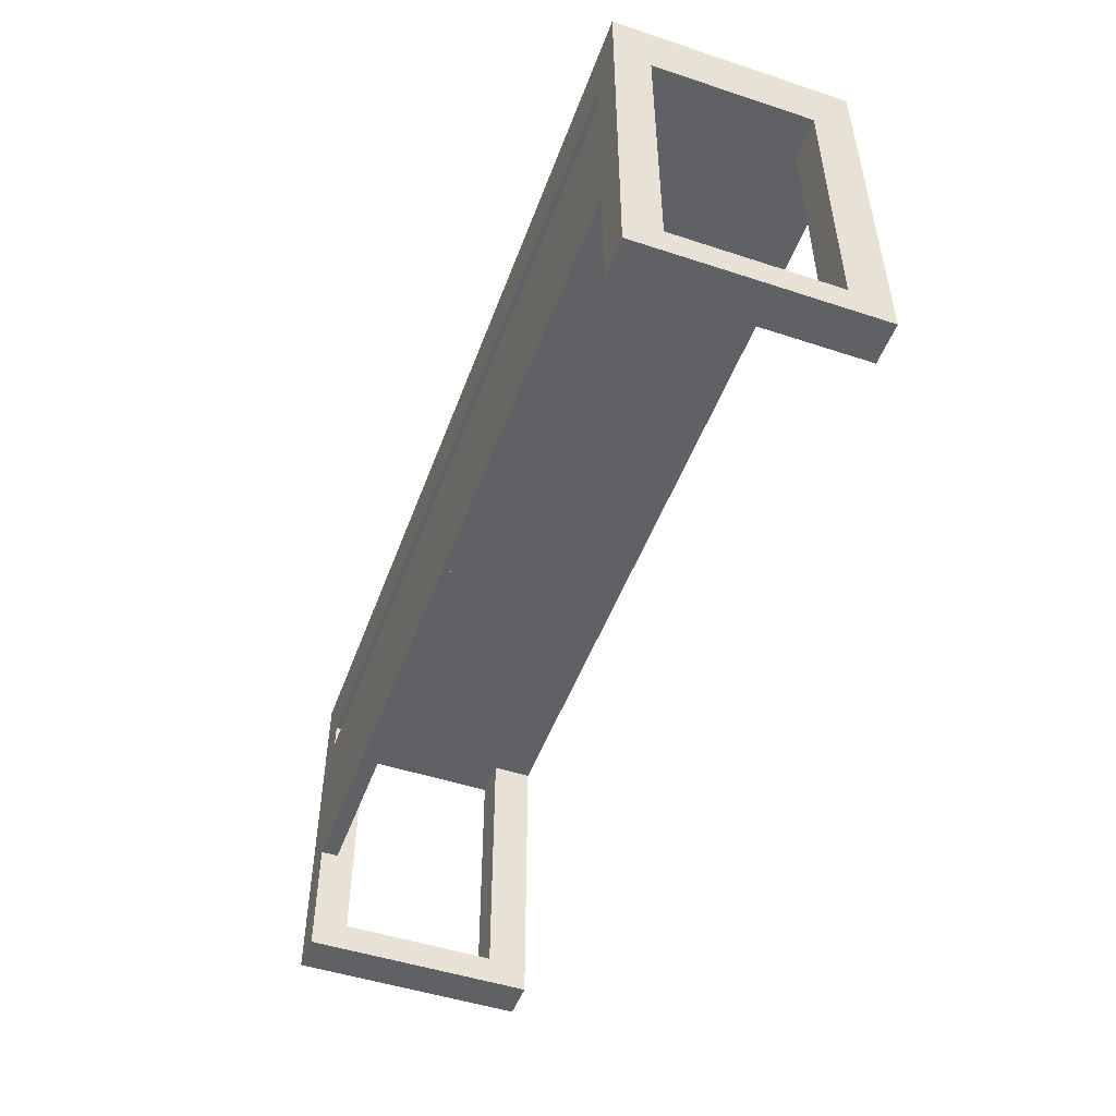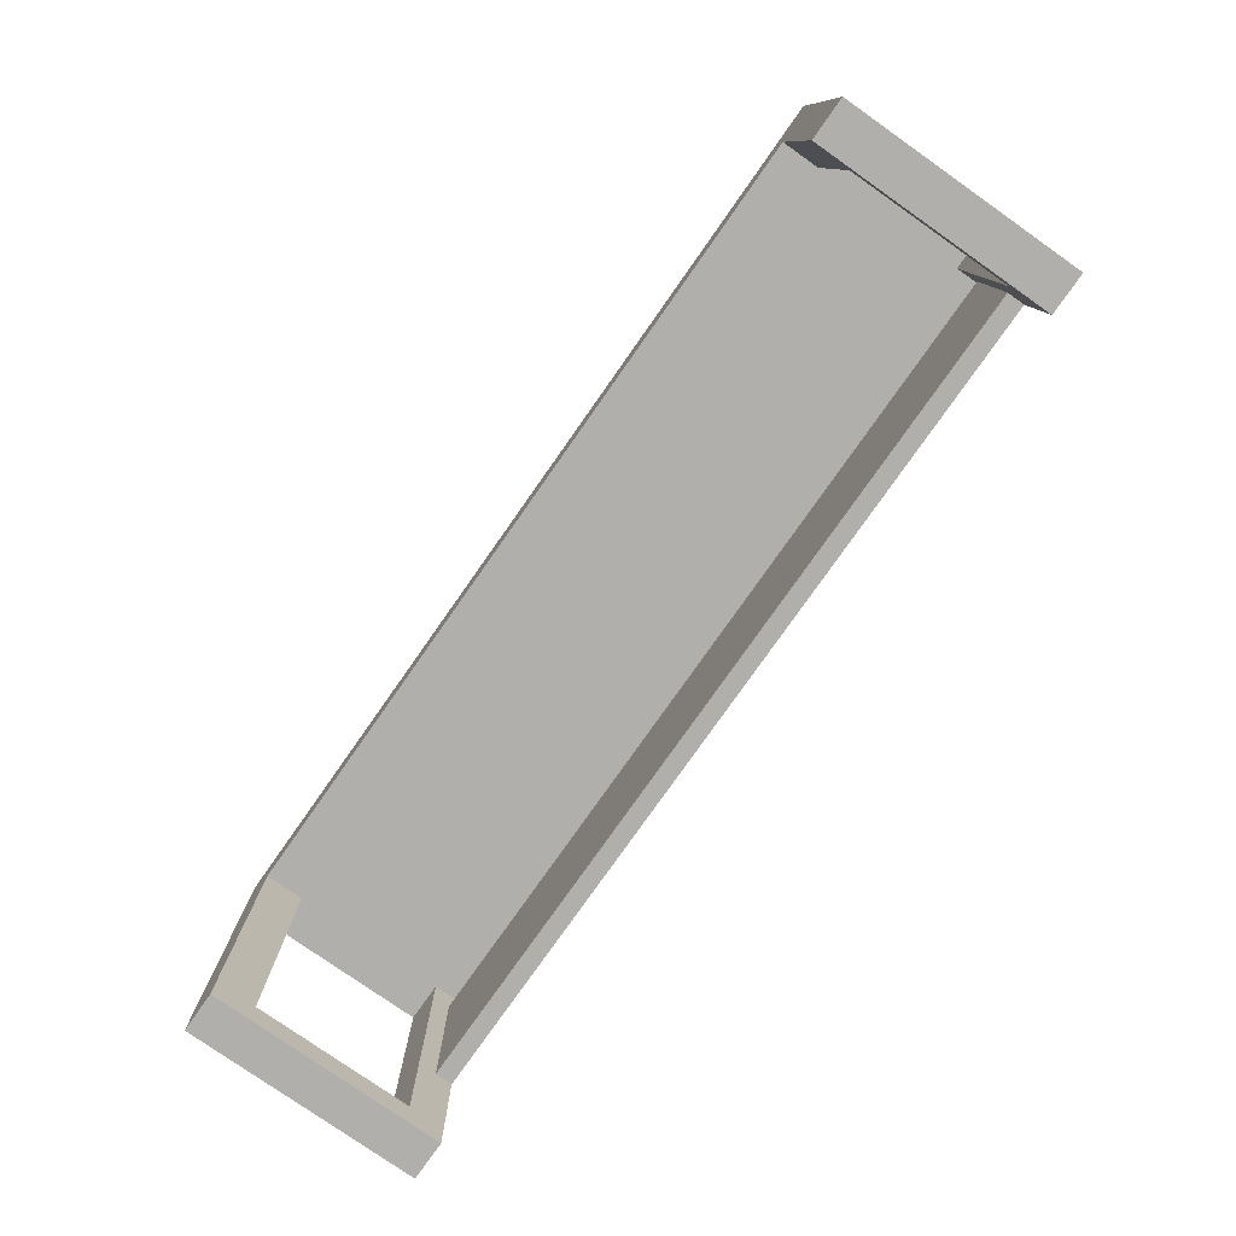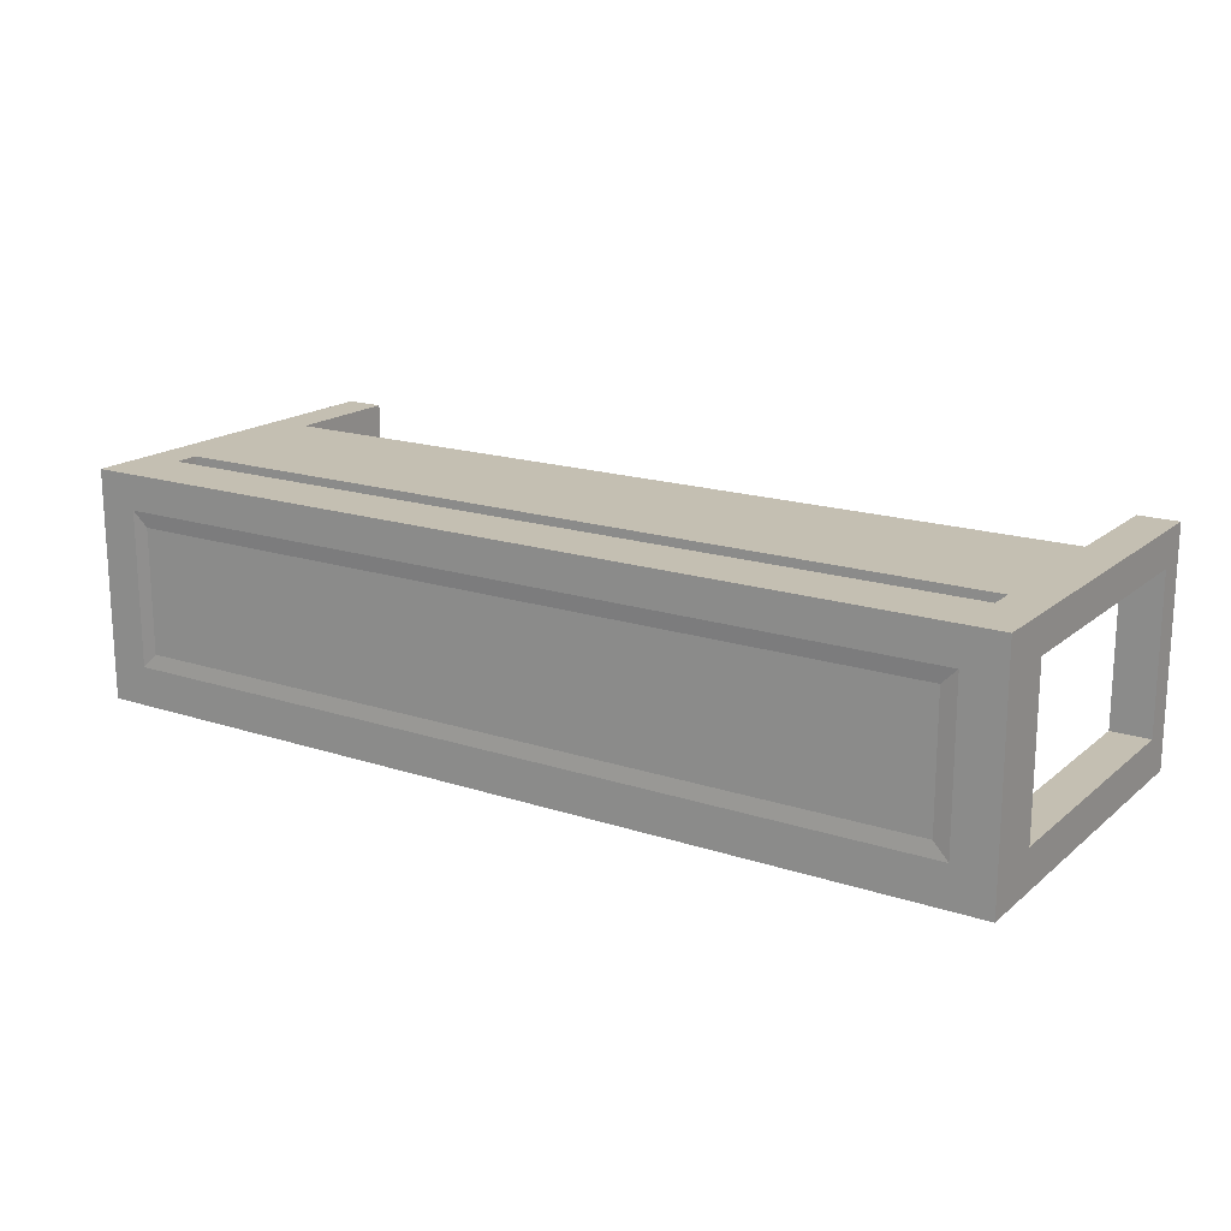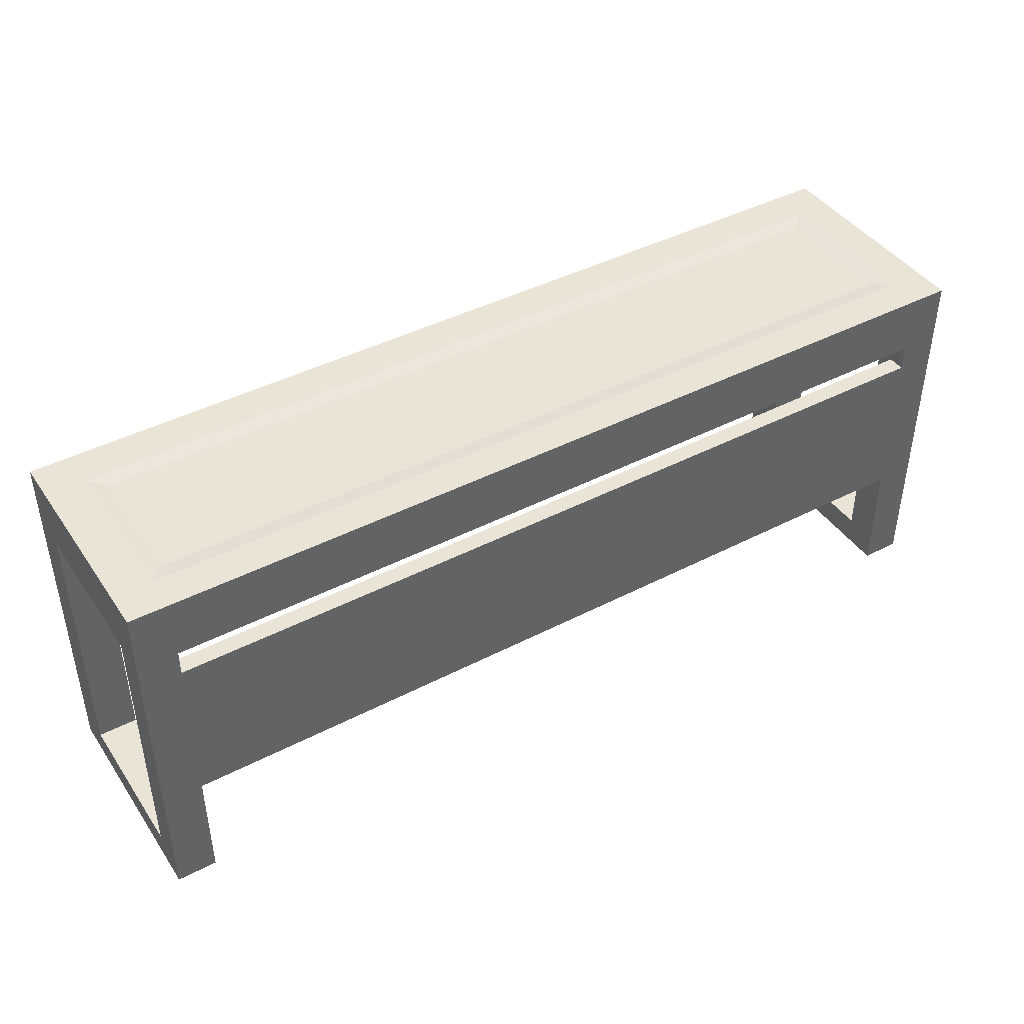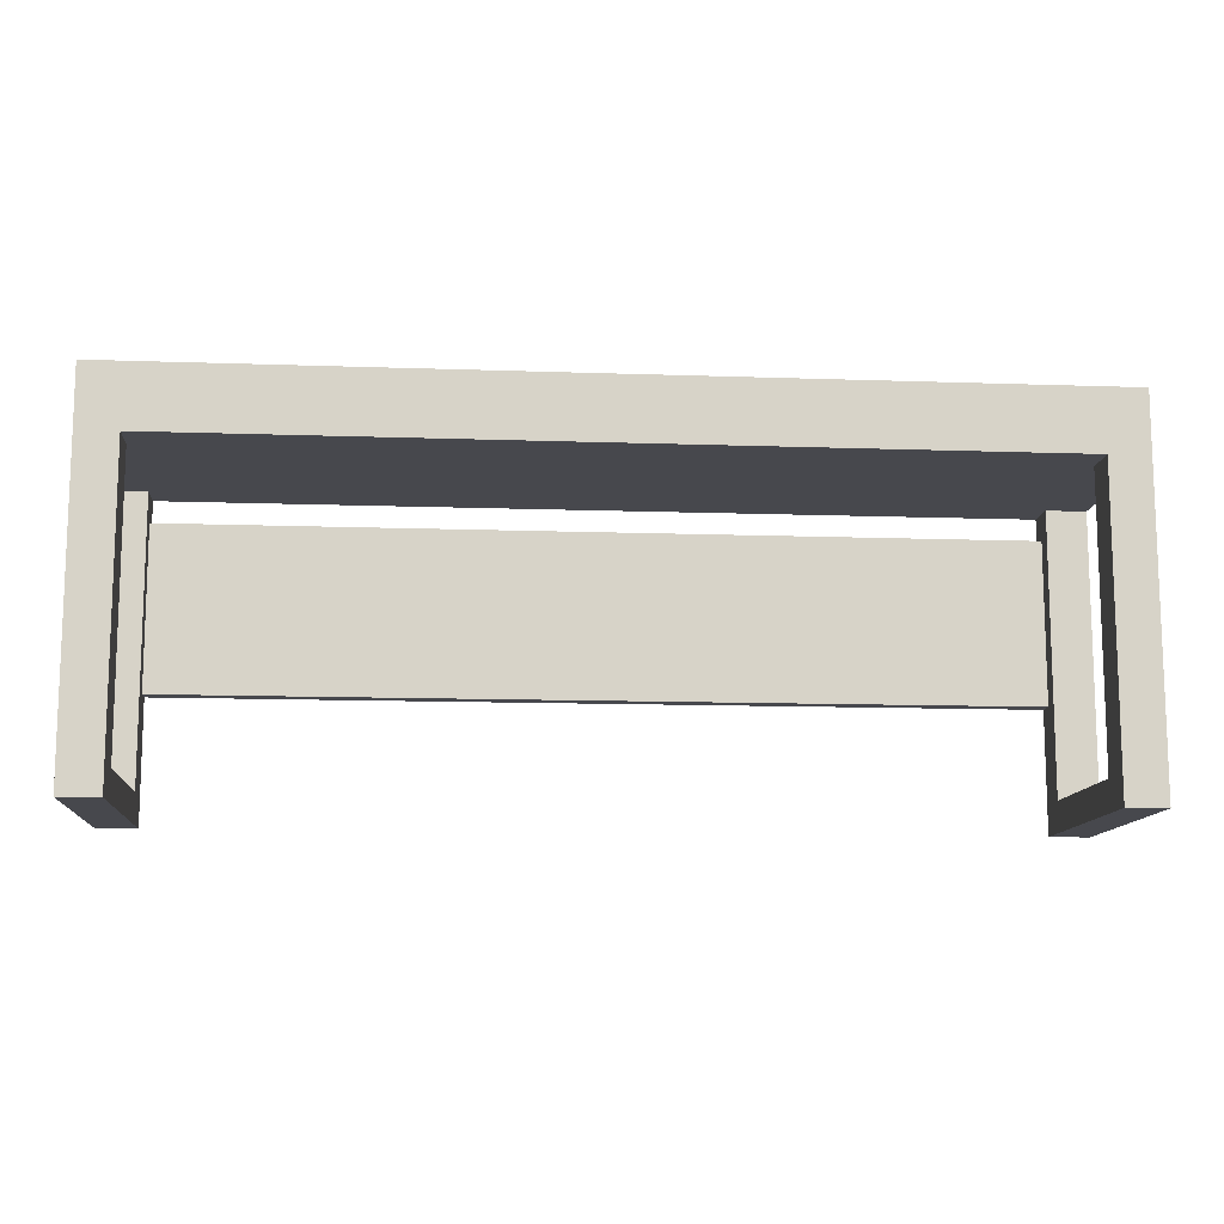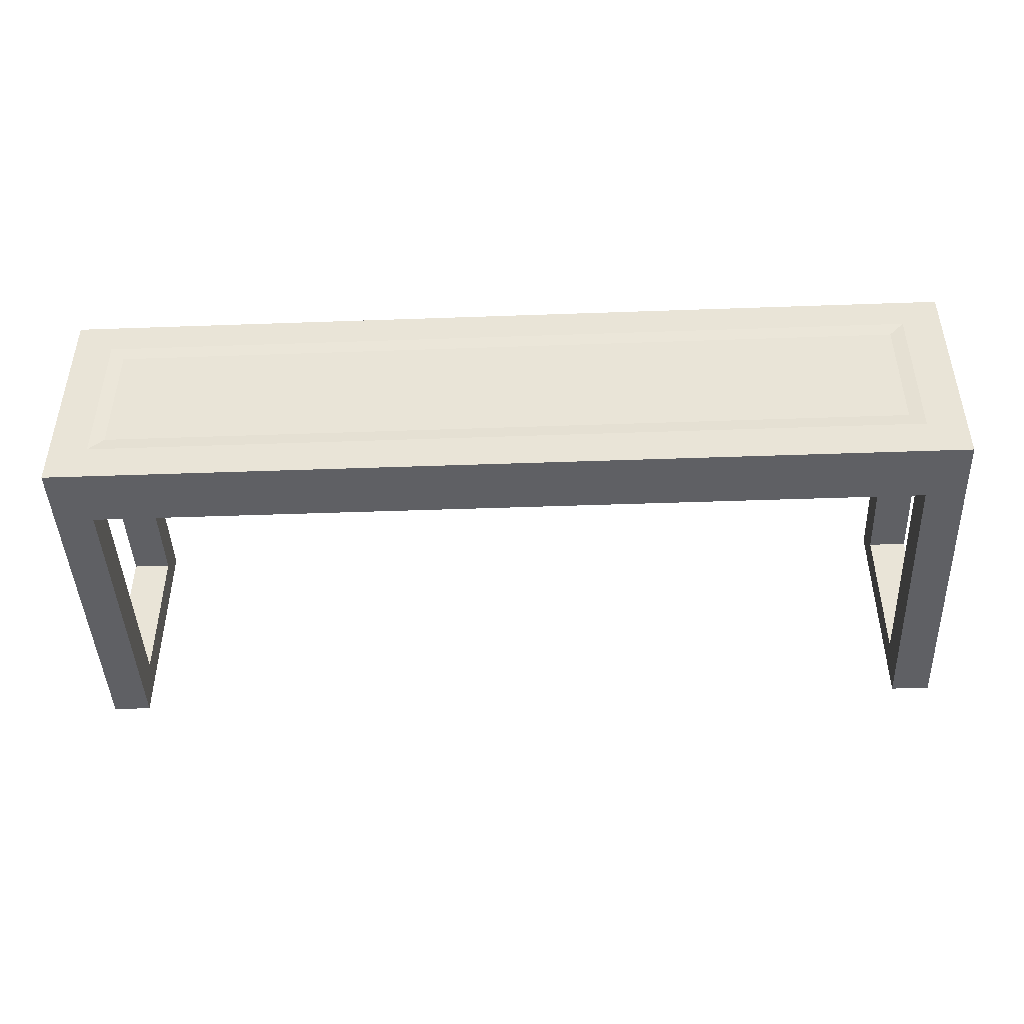
<metadata>
{"format":"obj","ext":"obj","renderer":"f3d","projection":"perspective","resolution":1024,"background":"white","views":[{"elev":-49.8,"azim":70.1,"up":"+Y"},{"elev":-78.2,"azim":-125.1,"up":"+Y"},{"elev":17.6,"azim":-147.1,"up":"+Z"},{"elev":42.7,"azim":-31.7,"up":"+Y"},{"elev":-11.9,"azim":175.2,"up":"+Y"},{"elev":-44.7,"azim":-177.6,"up":"+Z"}]}
</metadata>
<code>
v  -30 0 7.5
v  -30 0 5.221
v  -27.41 0 5.221
v  -27.41 0 7.5
v  -27.41 20 7.5
v  -27.41 20 5.221
v  27.45 20 5.221
v  27.45 20 7.5
v  27.45 0 7.5
v  27.45 0 5.221
v  30 0 5.221
v  30 0 7.5
v  -30 20 5.221
v  -30 20 -4.934
v  -27.41 20 -4.934
v  27.45 20 -4.934
v  30 20 -4.934
v  30 20 5.221
v  -30 0 -4.934
v  -30 0 -7.5
v  -27.41 0 -7.5
v  -27.41 0 -4.934
v  -27.41 20 -7.5
v  27.45 20 -7.5
v  27.45 0 -4.934
v  27.45 0 -7.5
v  30 0 -7.5
v  30 0 -4.934
v  -30 18.34 5.221
v  -30 18.34 6.38
v  -30 18.34 7.5
v  -30 20 7.5
v  -27.41 18.34 5.221
v  -27.41 18.34 7.5
v  -27.41 18.34 6.38
v  27.45 18.34 5.221
v  27.45 18.34 6.38
v  27.45 18.34 7.5
v  30 18.34 5.221
v  30 20 7.5
v  30 18.34 7.5
v  30 18.34 6.38
v  -30 1.951 -4.934
v  -27.41 1.951 -4.934
v  -30 20 -7.5
v  -30 1.951 -7.5
v  -27.41 1.951 -7.5
v  27.45 1.877 -4.934
v  30 1.877 -4.934
v  27.45 1.877 -7.5
v  30 20 -7.5
v  30 1.877 -7.5
v  -30 1.951 7.5
v  -30 1.951 5.221
v  -27.41 0 0.1435
v  -30 0 0.1435
v  -30 1.951 0.1435
v  -27.41 1.951 0.1435
v  -27.41 1.951 5.221
v  -27.41 1.951 7.5
v  27.45 1.877 7.5
v  27.45 1.877 5.221
v  30 0 0.1435
v  27.45 0 0.1435
v  27.45 1.877 0.1435
v  30 1.877 0.1435
v  30 1.877 5.221
v  30 1.877 7.5
v  -30 7.868 5.221
v  -30 7.868 6.38
v  -27.41 7.868 5.221
v  0.0207 7.868 7.5
v  0.0207 7.868 6.38
v  0.0207 18.34 6.38
v  0.0207 18.34 7.5
v  -30 7.868 7.5
v  -27.41 7.868 7.5
v  27.45 7.868 5.221
v  27.45 7.868 6.38
v  30 7.868 5.221
v  30 7.868 7.5
v  30 7.868 6.38
v  27.45 7.868 7.5
v  -27.41 7.868 6.38
g legs
f 1 2 3
f 3 4 1
f 5 6 7
f 7 8 5
f 9 10 11
f 11 12 9
f 13 14 15
f 15 6 13
f 6 15 16
f 16 7 6
f 7 16 17
f 17 18 7
f 19 20 21
f 21 22 19
f 15 23 24
f 24 16 15
f 25 26 27
f 27 28 25
f 13 29 30
f 13 30 31
f 32 13 31
f 6 33 29
f 29 13 6
f 5 34 35
f 5 35 33
f 6 5 33
f 32 31 34
f 34 5 32
f 7 36 37
f 7 37 38
f 8 7 38
f 18 39 36
f 36 7 18
f 40 41 42
f 40 42 39
f 18 40 39
f 8 38 41
f 41 40 8
f 14 43 44
f 44 15 14
f 45 46 43
f 43 14 45
f 23 47 46
f 46 45 23
f 15 44 47
f 47 23 15
f 16 48 49
f 49 17 16
f 24 50 48
f 48 16 24
f 51 52 50
f 50 24 51
f 17 49 52
f 52 51 17
f 2 1 53
f 53 54 2
f 55 56 57
f 57 58 55
f 4 3 59
f 59 60 4
f 1 4 60
f 60 53 1
f 10 9 61
f 61 62 10
f 63 64 65
f 65 66 63
f 12 11 67
f 67 68 12
f 9 12 68
f 68 61 9
f 56 55 58
f 58 57 56
f 20 19 43
f 43 46 20
f 21 20 46
f 46 47 21
f 22 21 47
f 47 44 22
f 64 63 66
f 66 65 64
f 26 25 48
f 48 50 26
f 27 26 50
f 50 52 27
f 28 27 52
f 52 49 28
f 3 2 56
f 56 55 3
f 2 54 57
f 57 56 2
f 54 59 58
f 58 57 54
f 59 3 55
f 55 58 59
f 19 22 55
f 55 56 19
f 22 44 58
f 58 55 22
f 44 43 57
f 57 58 44
f 43 19 56
f 56 57 43
f 11 10 64
f 64 63 11
f 10 62 65
f 65 64 10
f 62 67 66
f 66 65 62
f 67 11 63
f 63 66 67
f 25 28 63
f 63 64 25
f 28 49 66
f 66 63 28
f 49 48 65
f 65 66 49
f 48 25 64
f 64 65 48
f 69 70 30
f 30 29 69
f 71 69 29
f 29 33 71
f 72 73 74
f 74 75 72
f 76 77 34
f 34 31 76
f 78 79 37
f 37 36 78
f 80 78 36
f 36 39 80
f 81 82 42
f 42 41 81
f 83 81 41
f 41 38 83
f 54 53 76
f 54 76 70
f 69 54 70
f 59 54 69
f 69 71 59
f 60 59 71
f 60 71 84
f 77 60 84
f 53 60 77
f 77 76 53
f 62 61 83
f 62 83 79
f 78 62 79
f 67 62 78
f 78 80 67
f 68 67 80
f 68 80 82
f 81 68 82
f 61 68 81
f 81 83 61
f 76 31 30
f 30 70 76
f 71 33 35
f 35 84 71
f 72 75 74
f 74 73 72
f 80 39 42
f 42 82 80
f 34 77 72
f 72 75 34
f 77 84 73
f 73 72 77
f 84 35 74
f 74 73 84
f 35 34 75
f 75 74 35
f 83 38 75
f 75 72 83
f 38 37 74
f 74 75 38
f 37 79 73
f 73 74 37
f 79 83 72
f 72 73 79
v  -30 24 7.5
v  -27.41 24 7.5
v  -27.41 24 5.221
v  -30 24 5.221
v  27.45 24 7.5
v  27.45 24 5.221
v  30 24 7.5
v  30 24 5.221
v  -27.41 24 -4.934
v  -30 24 -4.934
v  -26.43 23.9 4.243
v  26.47 23.9 4.243
v  26.47 23.9 -3.956
v  -26.43 23.9 -3.956
v  30 24 -4.934
v  27.45 24 -4.934
v  -27.41 24 -7.5
v  -30 24 -7.5
v  27.45 24 -7.5
v  30 24 -7.5
v  -30 20 7.5
v  -27.41 20 7.5
v  27.45 20 7.5
v  30 20 7.5
v  30 20 5.221
v  30 20 -4.934
v  30 20 -7.5
v  27.45 20 -7.5
v  -27.41 20 -7.5
v  -30 20 -7.5
v  -30 20 -4.934
v  -30 20 5.221
g tabletop
f 85 86 87
f 87 88 85
f 86 89 90
f 90 87 86
f 89 91 92
f 92 90 89
f 88 87 93
f 93 94 88
f 95 96 97
f 97 98 95
f 90 92 99
f 99 100 90
f 94 93 101
f 101 102 94
f 93 100 103
f 103 101 93
f 100 99 104
f 104 103 100
f 105 106 86
f 86 85 105
f 106 107 89
f 89 86 106
f 107 108 91
f 91 89 107
f 108 109 92
f 92 91 108
f 109 110 99
f 99 92 109
f 110 111 104
f 104 99 110
f 111 112 103
f 103 104 111
f 112 113 101
f 101 103 112
f 113 114 102
f 102 101 113
f 114 115 94
f 94 102 114
f 115 116 88
f 88 94 115
f 116 105 85
f 85 88 116
f 87 90 96
f 96 95 87
f 90 100 97
f 97 96 90
f 100 93 98
f 98 97 100
f 93 87 95
f 95 98 93

</code>
